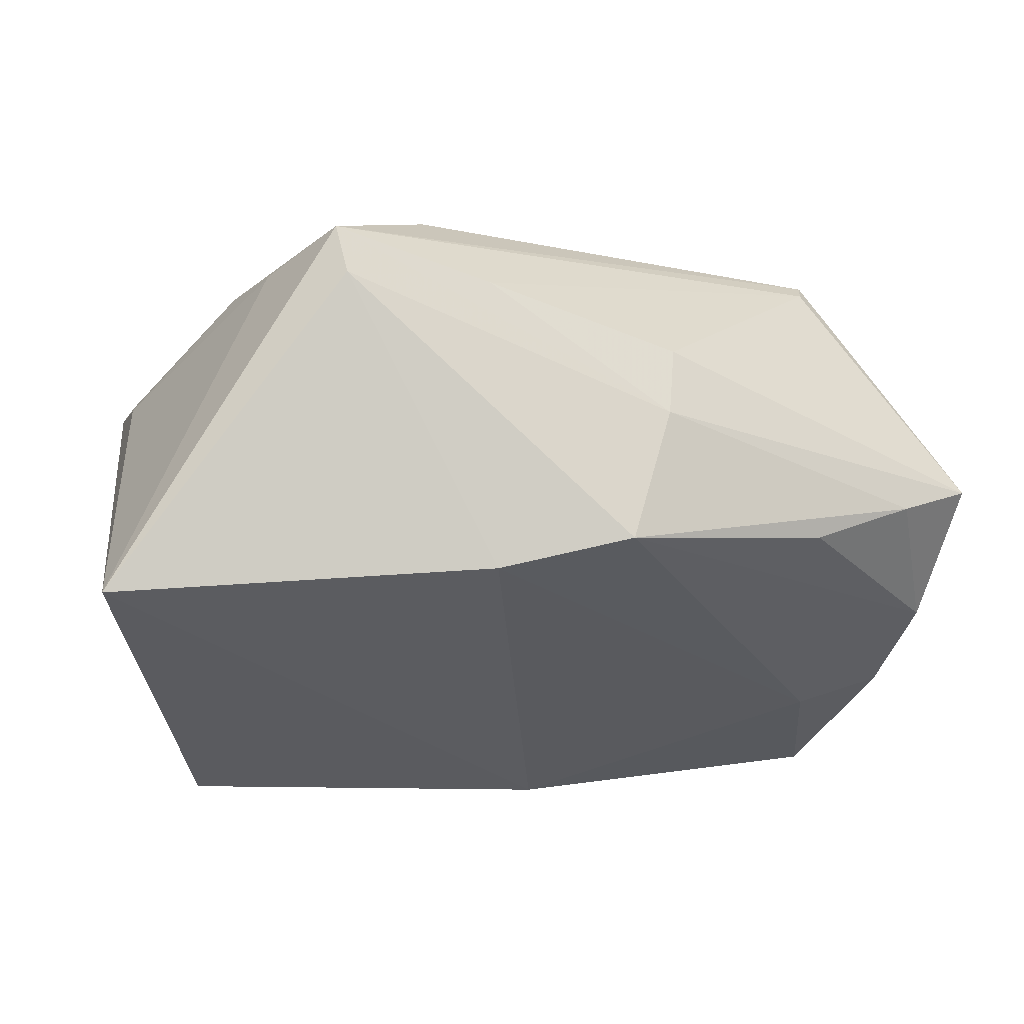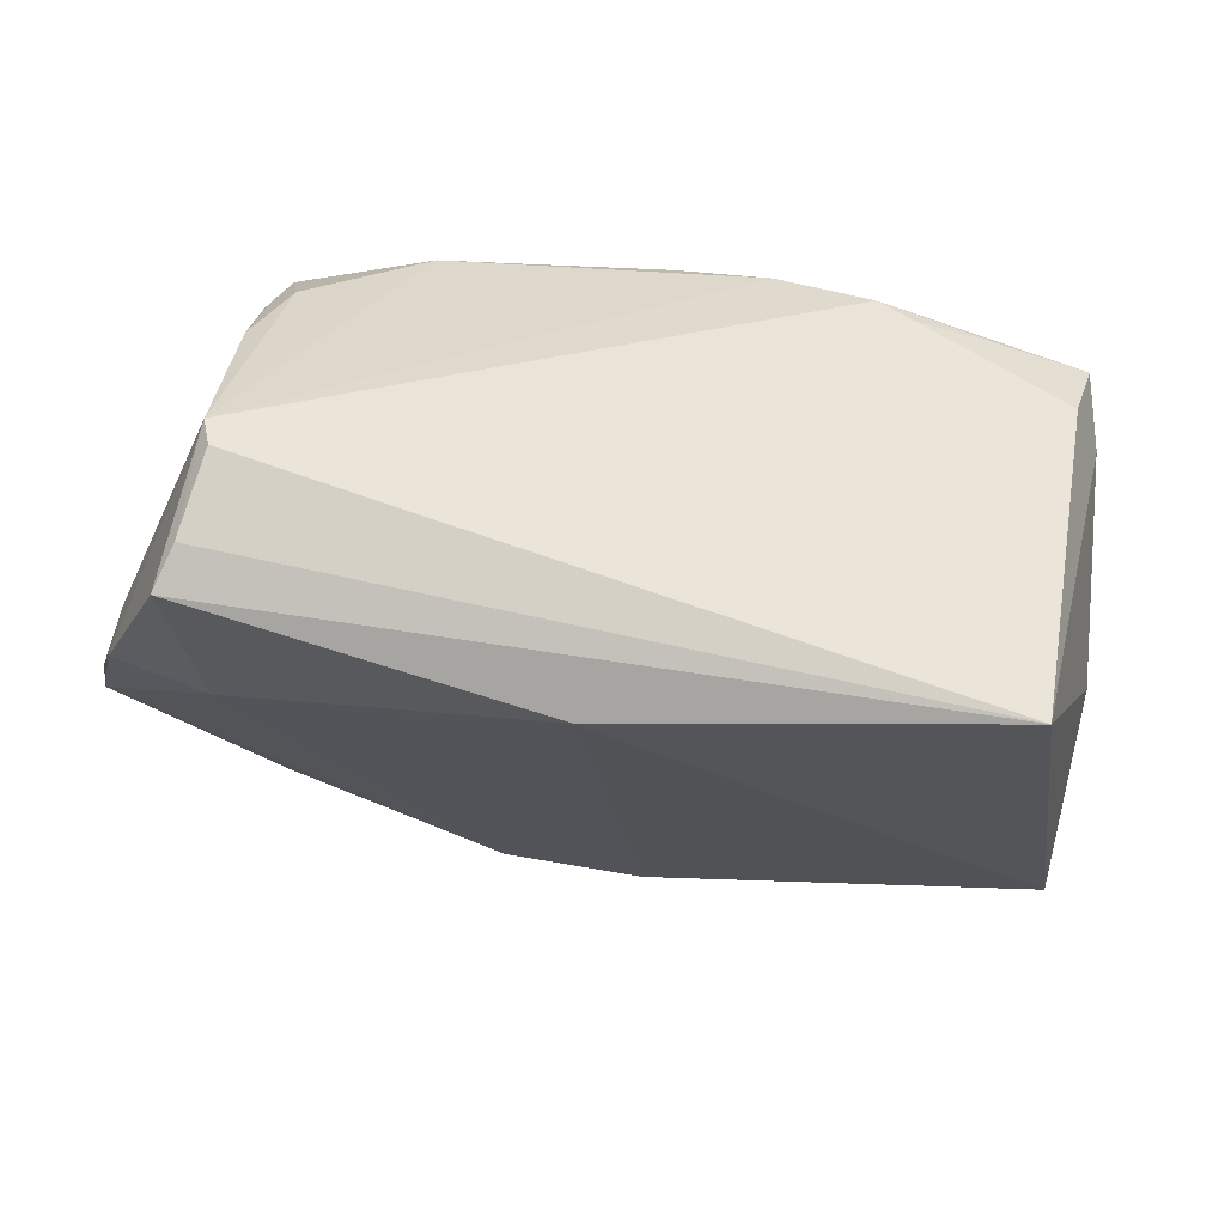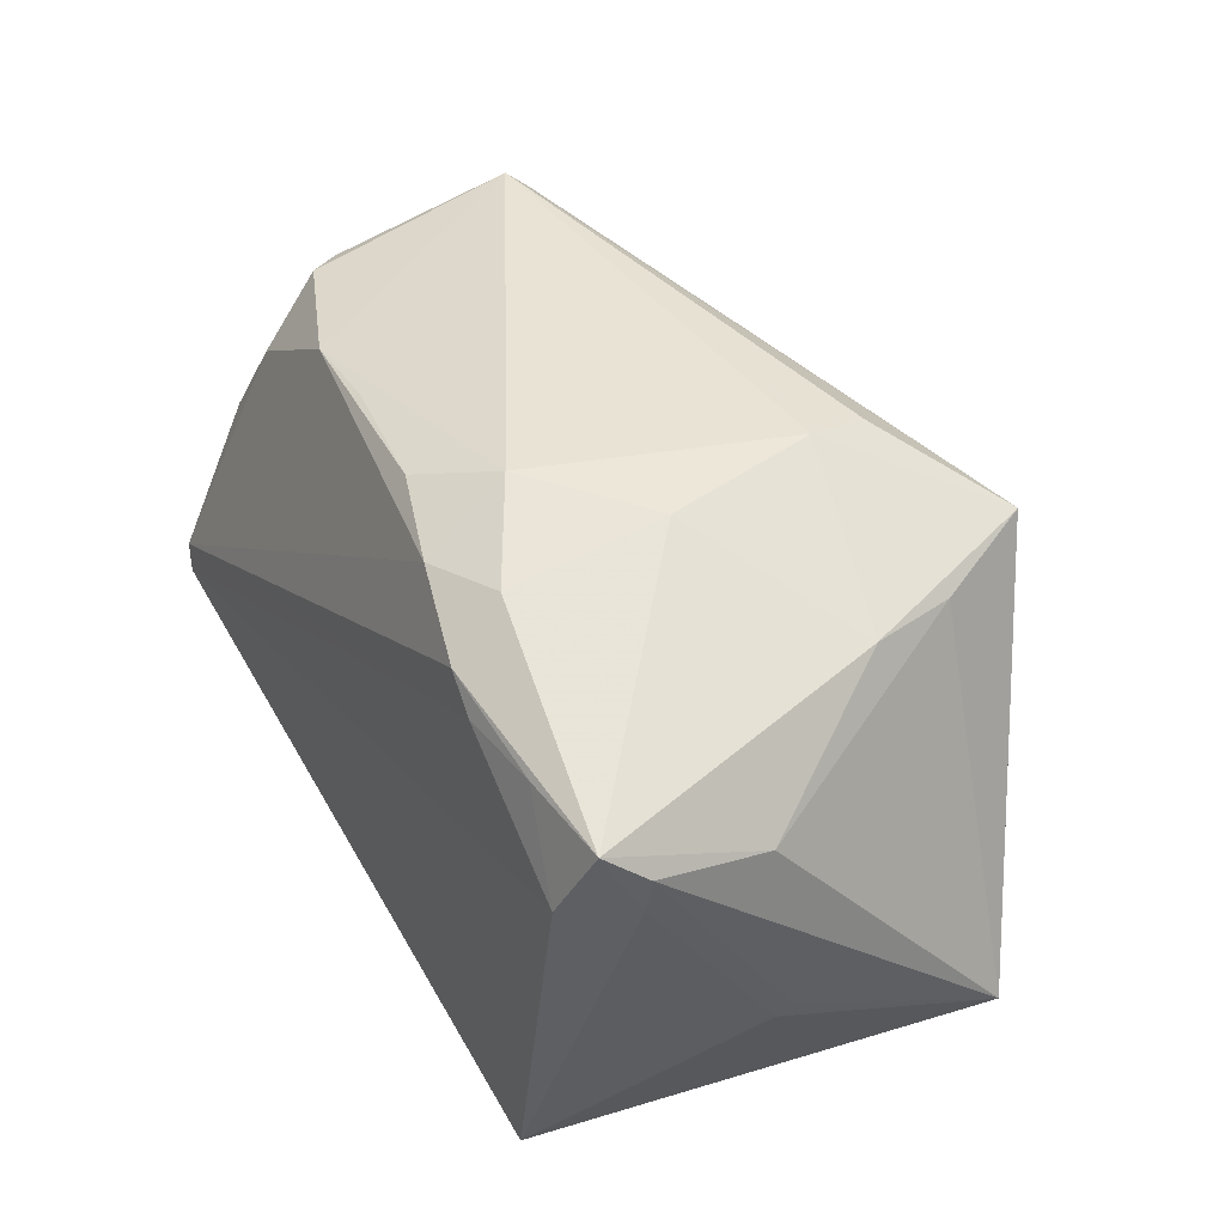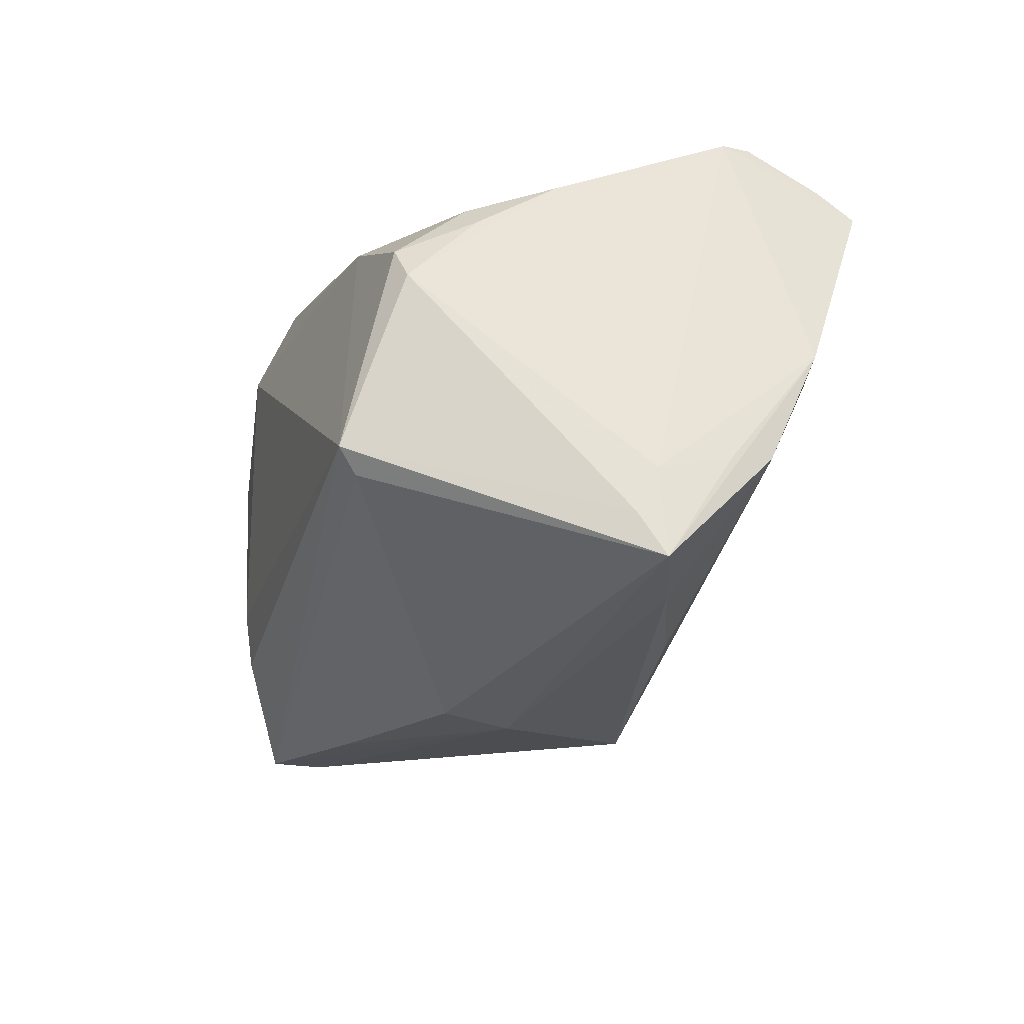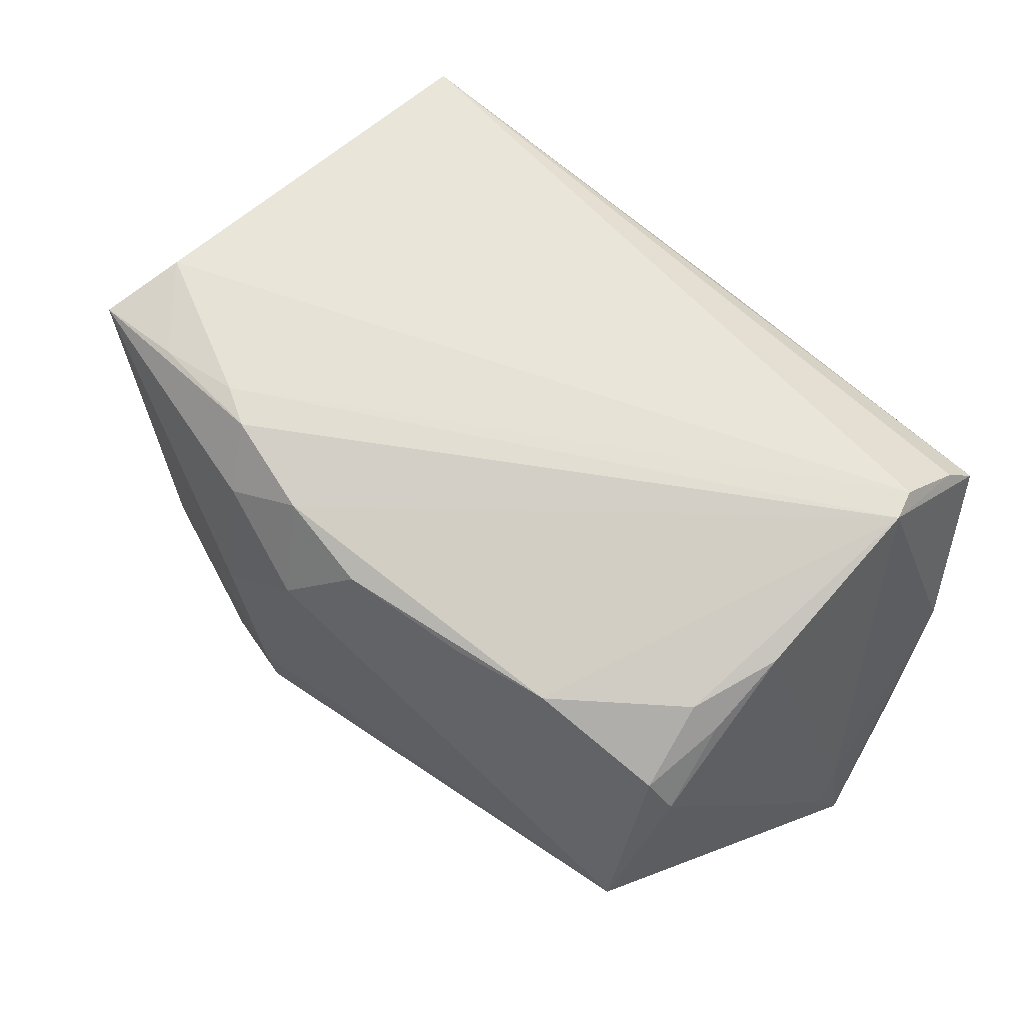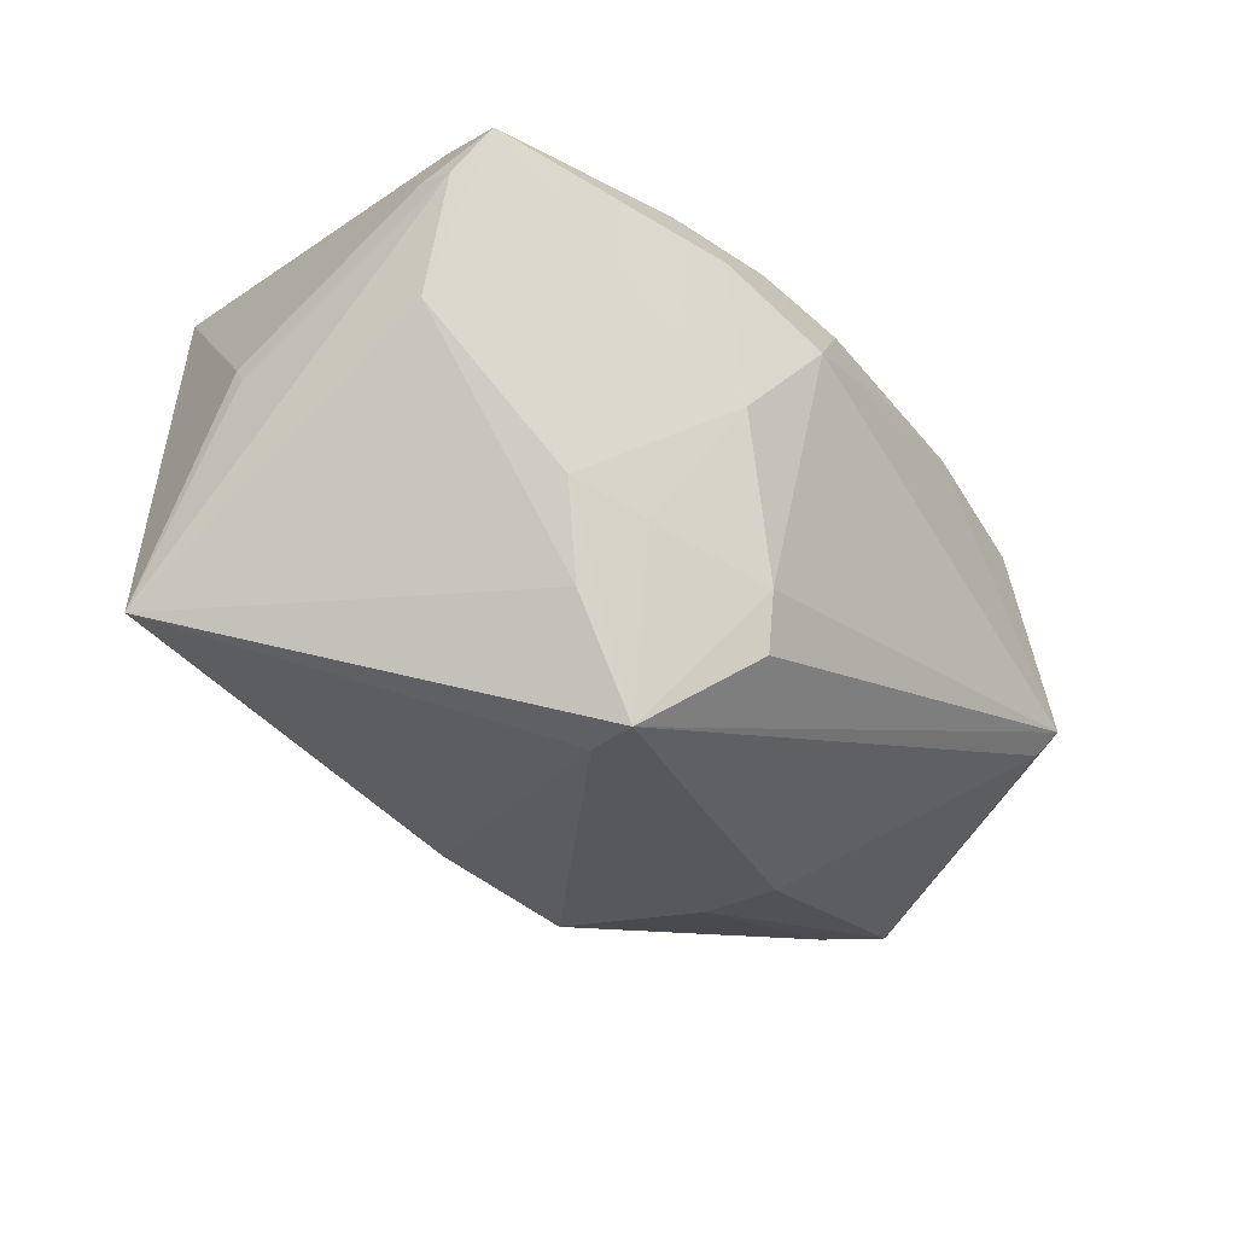
<metadata>
{"format":"obj","ext":"obj","renderer":"f3d","projection":"perspective","resolution":1024,"background":"white","views":[{"elev":-17.1,"azim":163.3,"up":"+Y"},{"elev":-39.8,"azim":-13.2,"up":"+Y"},{"elev":41.3,"azim":59.6,"up":"+Y"},{"elev":-19.1,"azim":-108.5,"up":"+Z"},{"elev":59.7,"azim":-143.8,"up":"+Z"},{"elev":-25.3,"azim":126.3,"up":"+Z"}]}
</metadata>
<code>
v -0.009649 -0.03639 0.01932
v -0.04 0.03107 -0.01574
v -0.006098 -0.01415 -0.03716
v 0.05695 -0.02144 -0.01925
v 0.03232 0.02632 -0.01309
v -0.05609 -0.000334 -0.01668
v 0.0529 -0.01215 0.007827
v -0.05019 -0.01274 0.02987
v -0.04946 -0.01649 0.03015
v -0.05283 -0.02896 0.02073
v 0.00113 0.03019 0.0222
v -0.04219 0.02753 0.01258
v 0.02794 0.02051 0.02933
v -0.01479 0.02943 0.01967
v 0.03218 0.0241 -0.03469
v -0.05639 -0.02088 -0.0003071
v 0.03065 0.01798 -0.0351
v 0.04972 0.01945 0.02715
v 0.03714 -0.03639 0.03015
v 0.05119 0.0111 0.02285
v 0.02137 0.02901 0.0219
v 0.03842 0.02042 0.02829
v -0.01214 0.01159 -0.03631
v 0.05345 -0.01068 0.005999
v -0.04502 -0.02489 0.0007515
v -0.05603 0.00243 -0.02224
v 0.04585 0.009835 0.03015
v 0.01207 0.02773 0.02575
v 0.01226 0.0185 -0.03567
v 0.02236 0.03174 0.002737
v -0.0574 -0.0008127 -0.0277
v -0.05129 -0.02504 0.02465
v -0.0421 0.01854 0.01958
v 0.05174 0.01225 0.008347
v -0.04776 -0.00449 -0.0297
v -0.02141 -0.03117 0.009585
v 0.02349 0.02359 0.02878
v 0.01018 -0.01813 -0.03243
v 0.01853 0.03191 -0.01688
v -0.01107 0.002855 -0.03743
v -0.0413 0.03348 -0.01286
v -0.0453 0.01807 0.01661
v 0.01829 0.03099 -0.02393
v -0.05657 -0.01446 -0.01421
v 0.05159 0.01536 0.02229
v -0.03406 -0.01006 -0.03111
v 0.009602 0.03348 0.01482
v -0.04714 0.008532 0.02189
v 0.04098 0.02275 -0.0105
v -0.0451 0.02665 0.008416
v 0.03836 0.02185 -0.02146
v -0.02653 0.02822 0.01914
v -0.0569 -0.009249 -0.01475
f 19 1 4
f 19 10 1
f 18 34 49
f 4 1 38
f 7 19 4
f 8 10 32
f 10 19 32
f 39 15 43
f 5 15 39
f 5 49 15
f 4 15 51
f 15 49 51
f 51 34 4
f 51 49 34
f 31 6 26
f 8 28 52
f 17 38 3
f 17 40 15
f 3 40 17
f 17 15 4
f 4 38 17
f 23 40 31
f 3 44 46
f 31 44 16
f 16 10 8
f 8 6 16
f 24 7 4
f 19 7 20
f 18 27 20
f 20 27 19
f 7 24 20
f 19 27 9
f 8 32 9
f 9 32 19
f 18 21 37
f 37 21 28
f 37 28 8
f 39 43 41
f 41 43 15
f 12 52 41
f 31 26 41
f 8 52 33
f 33 52 12
f 28 21 47
f 47 41 52
f 39 41 47
f 15 40 29
f 40 23 29
f 3 46 35
f 31 40 35
f 35 40 3
f 35 44 31
f 35 46 44
f 53 6 31
f 31 16 53
f 53 16 6
f 36 38 1
f 25 44 3
f 25 16 44
f 3 38 25
f 38 36 25
f 10 16 25
f 1 10 25
f 25 36 1
f 45 34 18
f 18 20 45
f 4 34 45
f 45 24 4
f 45 20 24
f 22 27 18
f 18 37 22
f 12 41 50
f 50 41 26
f 50 26 6
f 11 52 28
f 28 47 11
f 39 47 30
f 30 21 18
f 30 47 21
f 30 5 39
f 18 49 30
f 49 5 30
f 2 29 23
f 2 23 31
f 31 41 2
f 2 41 15
f 15 29 2
f 27 22 13
f 13 22 37
f 13 37 8
f 8 9 13
f 13 9 27
f 8 33 48
f 48 6 8
f 48 50 6
f 14 47 52
f 52 11 14
f 14 11 47
f 12 50 42
f 50 48 42
f 42 33 12
f 42 48 33

</code>
